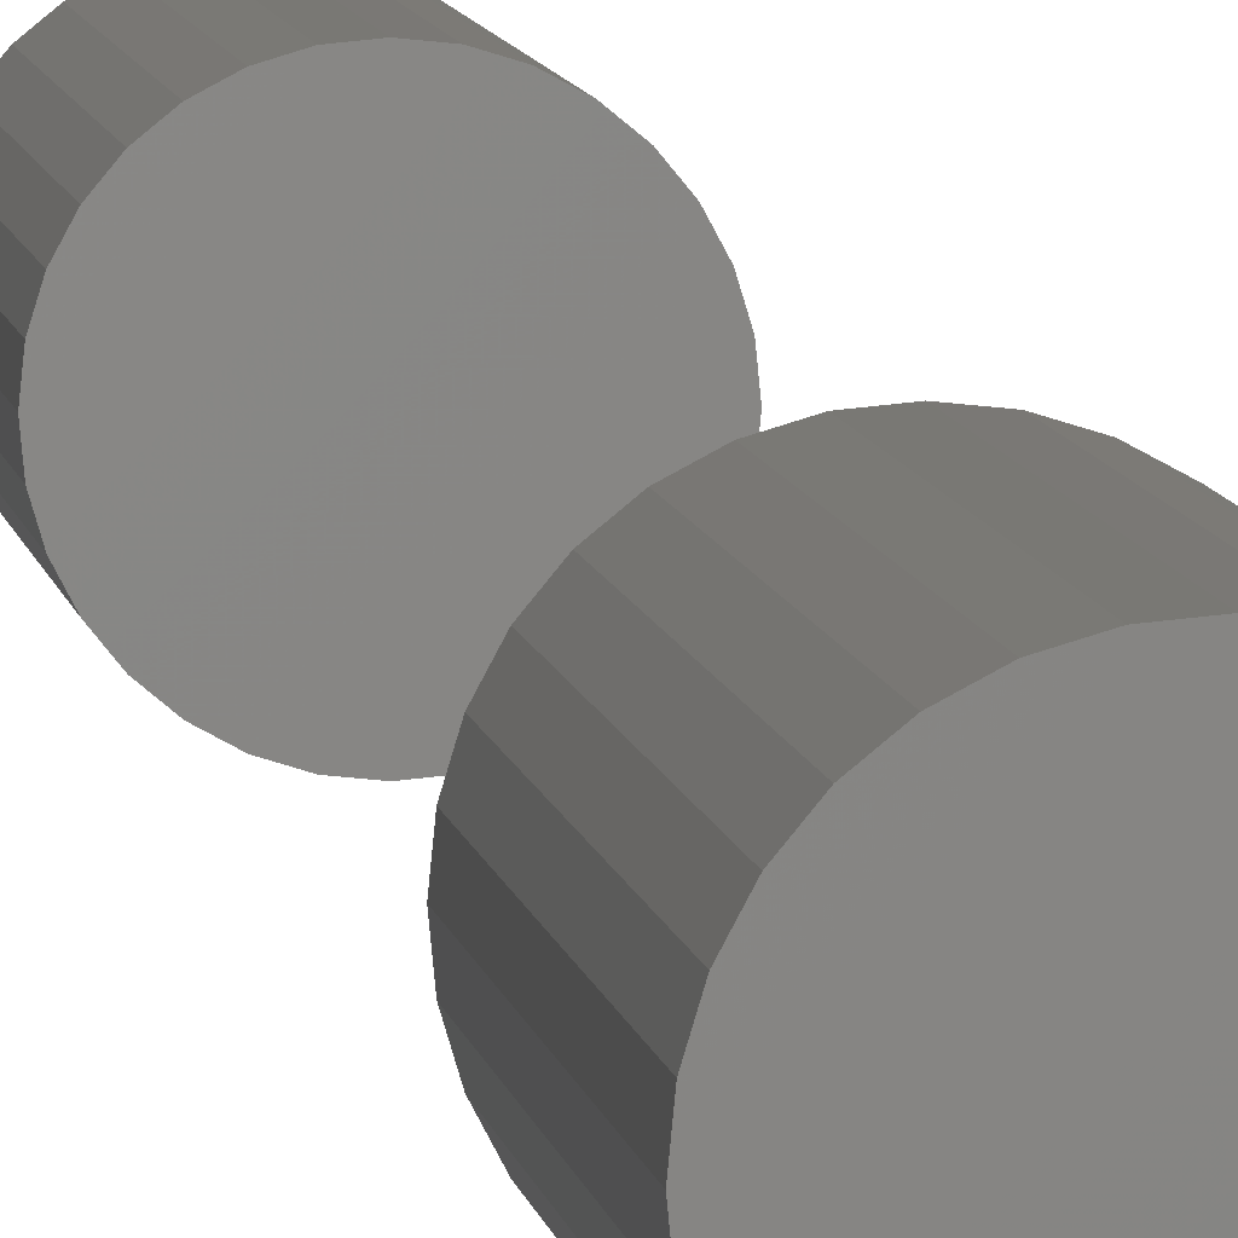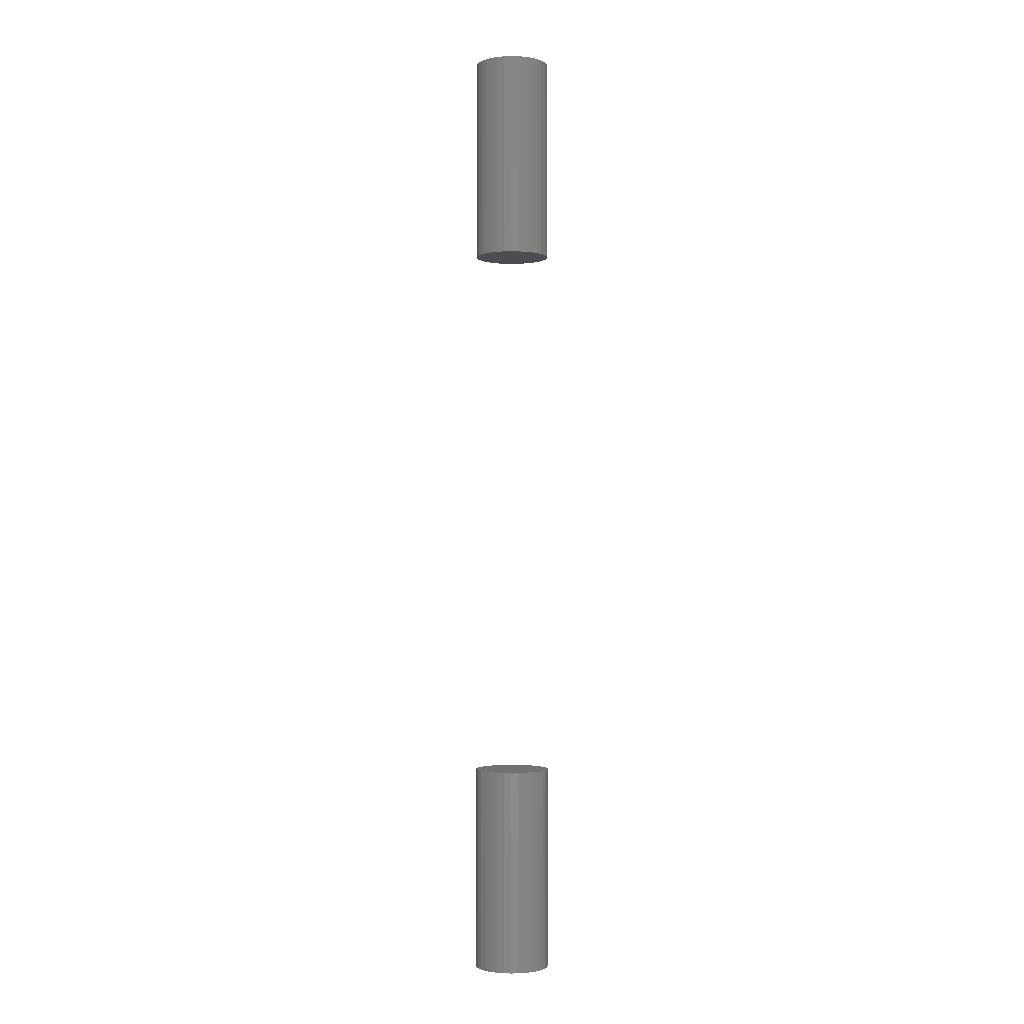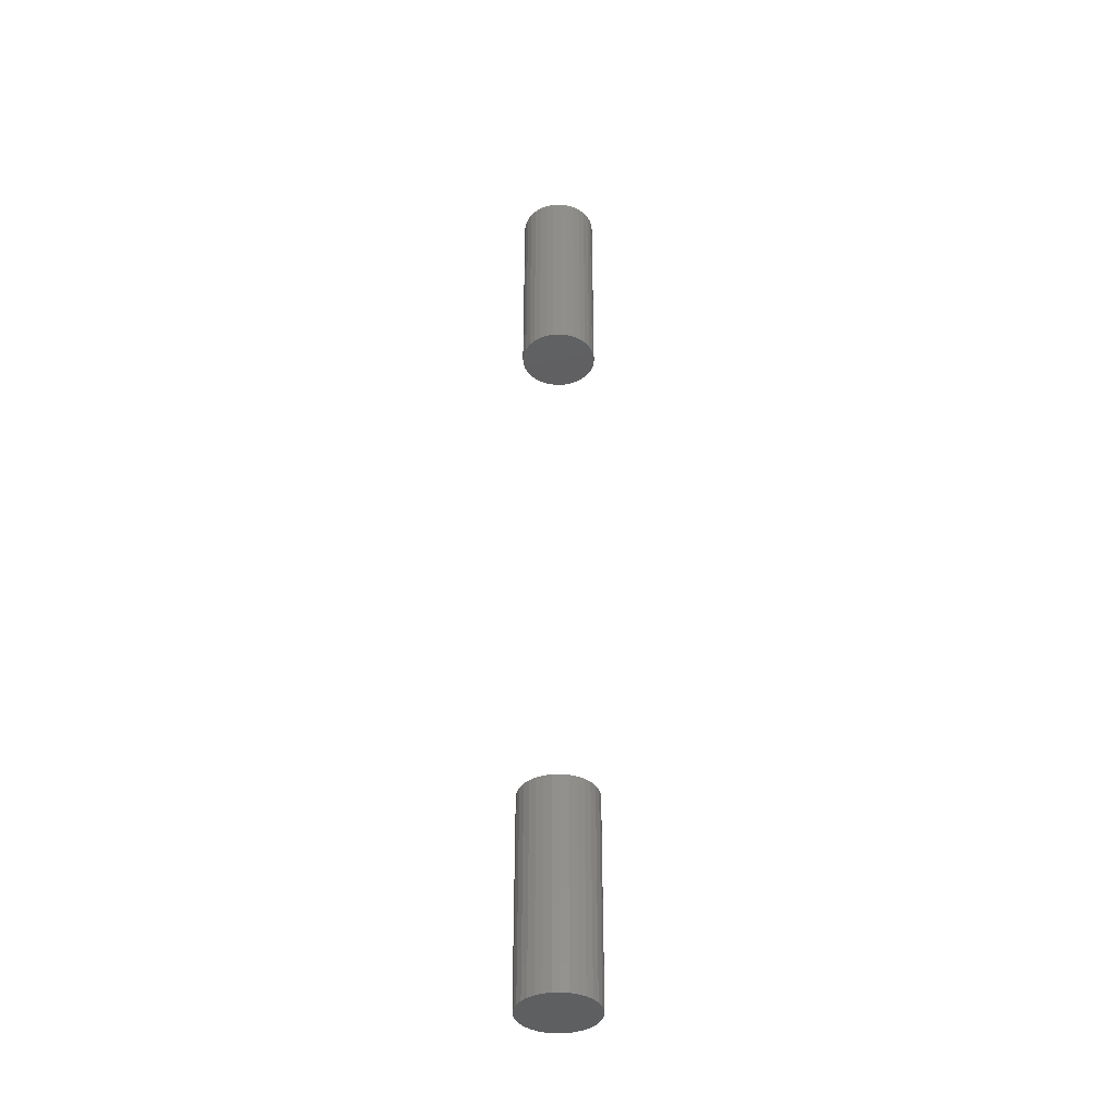
<metadata>
{"format":"stl","ext":"stl","renderer":"f3d","projection":"perspective","resolution":1024,"background":"white","views":[{"elev":4.5,"azim":175.1,"up":"+Z"},{"elev":-1.9,"azim":-77.5,"up":"+Y"},{"elev":-39.0,"azim":-104.0,"up":"+Y"}]}
</metadata>
<code>
# stl→obj: 128 verts, 248 faces
v 0.03191 0.7734 -1.16e-17
v 0.03191 0.6016 -3.867e-18
v 0.0313 0.7734 -0.006161
v 0.0313 0.6016 -0.006161
v 0.0295 0.7734 -0.01208
v 0.0295 0.6016 -0.01208
v 0.02659 0.7734 -0.01754
v 0.02659 0.6016 -0.01754
v 0.02266 0.7734 -0.02233
v 0.02266 0.6016 -0.02233
v 0.01787 0.7734 -0.02626
v 0.01787 0.6016 -0.02626
v 0.01241 0.7734 -0.02918
v 0.01241 0.6016 -0.02918
v 0.00649 0.7734 -0.03097
v 0.00649 0.6016 -0.03097
v 0.0003289 0.7734 -0.03158
v 0.0003289 0.6016 -0.03158
v -0.005832 0.7734 -0.03097
v -0.005832 0.6016 -0.03097
v -0.01176 0.7734 -0.02918
v -0.01176 0.6016 -0.02918
v -0.01722 0.7734 -0.02626
v -0.01722 0.6016 -0.02626
v -0.022 0.7734 -0.02233
v -0.022 0.6016 -0.02233
v -0.02593 0.7734 -0.01754
v -0.02593 0.6016 -0.01754
v -0.02885 0.7734 -0.01208
v -0.02885 0.6016 -0.01208
v -0.03064 0.7734 -0.006161
v -0.03064 0.6016 -0.006161
v -0.03125 0.7734 3.867e-18
v -0.03125 0.6016 3.867e-18
v 0.03191 0.1484 -3.867e-18
v 0.03191 -0.02344 -3.867e-18
v 0.0313 0.1484 -0.006161
v 0.0313 -0.02344 -0.006161
v 0.0295 0.1484 -0.01208
v 0.0295 -0.02344 -0.01208
v 0.02659 0.1484 -0.01754
v 0.02659 -0.02344 -0.01754
v 0.02266 0.1484 -0.02233
v 0.02266 -0.02344 -0.02233
v 0.01787 0.1484 -0.02626
v 0.01787 -0.02344 -0.02626
v 0.01241 0.1484 -0.02918
v 0.01241 -0.02344 -0.02918
v 0.00649 0.1484 -0.03097
v 0.00649 -0.02344 -0.03097
v 0.0003289 0.1484 -0.03158
v 0.0003289 -0.02344 -0.03158
v -0.005832 0.1484 -0.03097
v -0.005832 -0.02344 -0.03097
v -0.01176 0.1484 -0.02918
v -0.01176 -0.02344 -0.02918
v -0.01722 0.1484 -0.02626
v -0.01722 -0.02344 -0.02626
v -0.022 0.1484 -0.02233
v -0.022 -0.02344 -0.02233
v -0.02593 0.1484 -0.01754
v -0.02593 -0.02344 -0.01754
v -0.02885 0.1484 -0.01208
v -0.02885 -0.02344 -0.01208
v -0.03064 0.1484 -0.006161
v -0.03064 -0.02344 -0.006161
v -0.03125 0.1484 3.867e-18
v -0.03125 -0.02344 3.867e-18
v -0.03064 0.7734 0.006161
v -0.03064 0.6016 0.006161
v -0.02885 0.7734 0.01208
v -0.02885 0.6016 0.01208
v -0.02593 0.7734 0.01754
v -0.02593 0.6016 0.01754
v -0.022 0.7734 0.02233
v -0.022 0.6016 0.02233
v -0.01722 0.7734 0.02626
v -0.01722 0.6016 0.02626
v -0.01176 0.7734 0.02918
v -0.01176 0.6016 0.02918
v -0.005832 0.7734 0.03097
v -0.005832 0.6016 0.03097
v 0.0003289 0.7734 0.03158
v 0.0003289 0.6016 0.03158
v 0.00649 0.7734 0.03097
v 0.00649 0.6016 0.03097
v 0.01241 0.7734 0.02918
v 0.01241 0.6016 0.02918
v 0.01787 0.7734 0.02626
v 0.01787 0.6016 0.02626
v 0.02266 0.7734 0.02233
v 0.02266 0.6016 0.02233
v 0.02659 0.7734 0.01754
v 0.02659 0.6016 0.01754
v 0.0295 0.7734 0.01208
v 0.0295 0.6016 0.01208
v 0.0313 0.7734 0.006161
v 0.0313 0.6016 0.006161
v -0.03064 0.1484 0.006161
v -0.03064 -0.02344 0.006161
v -0.02885 0.1484 0.01208
v -0.02885 -0.02344 0.01208
v -0.02593 0.1484 0.01754
v -0.02593 -0.02344 0.01754
v -0.022 0.1484 0.02233
v -0.022 -0.02344 0.02233
v -0.01722 0.1484 0.02626
v -0.01722 -0.02344 0.02626
v -0.01176 0.1484 0.02918
v -0.01176 -0.02344 0.02918
v -0.005832 0.1484 0.03097
v -0.005832 -0.02344 0.03097
v 0.0003289 0.1484 0.03158
v 0.0003289 -0.02344 0.03158
v 0.00649 0.1484 0.03097
v 0.00649 -0.02344 0.03097
v 0.01241 0.1484 0.02918
v 0.01241 -0.02344 0.02918
v 0.01787 0.1484 0.02626
v 0.01787 -0.02344 0.02626
v 0.02266 0.1484 0.02233
v 0.02266 -0.02344 0.02233
v 0.02659 0.1484 0.01754
v 0.02659 -0.02344 0.01754
v 0.0295 0.1484 0.01208
v 0.0295 -0.02344 0.01208
v 0.0313 0.1484 0.006161
v 0.0313 -0.02344 0.006161
f 1 2 3
f 3 2 4
f 3 4 5
f 5 4 6
f 5 6 7
f 7 6 8
f 7 8 9
f 9 8 10
f 9 10 11
f 11 10 12
f 11 12 13
f 13 12 14
f 13 14 15
f 15 14 16
f 15 16 17
f 17 16 18
f 17 18 19
f 19 18 20
f 19 20 21
f 21 20 22
f 21 22 23
f 23 22 24
f 23 24 25
f 25 24 26
f 25 26 27
f 27 26 28
f 27 28 29
f 29 28 30
f 29 30 31
f 31 30 32
f 31 32 33
f 33 32 34
f 35 36 37
f 37 36 38
f 37 38 39
f 39 38 40
f 39 40 41
f 41 40 42
f 41 42 43
f 43 42 44
f 43 44 45
f 45 44 46
f 45 46 47
f 47 46 48
f 47 48 49
f 49 48 50
f 49 50 51
f 51 50 52
f 51 52 53
f 53 52 54
f 53 54 55
f 55 54 56
f 55 56 57
f 57 56 58
f 57 58 59
f 59 58 60
f 59 60 61
f 61 60 62
f 61 62 63
f 63 62 64
f 63 64 65
f 65 64 66
f 65 66 67
f 67 66 68
f 33 34 69
f 69 34 70
f 69 70 71
f 71 70 72
f 71 72 73
f 73 72 74
f 73 74 75
f 75 74 76
f 75 76 77
f 77 76 78
f 77 78 79
f 79 78 80
f 79 80 81
f 81 80 82
f 81 82 83
f 83 82 84
f 83 84 85
f 85 84 86
f 85 86 87
f 87 86 88
f 87 88 89
f 89 88 90
f 89 90 91
f 91 90 92
f 91 92 93
f 93 92 94
f 93 94 95
f 95 94 96
f 95 96 97
f 97 96 98
f 97 98 1
f 1 98 2
f 67 68 99
f 99 68 100
f 99 100 101
f 101 100 102
f 101 102 103
f 103 102 104
f 103 104 105
f 105 104 106
f 105 106 107
f 107 106 108
f 107 108 109
f 109 108 110
f 109 110 111
f 111 110 112
f 111 112 113
f 113 112 114
f 113 114 115
f 115 114 116
f 115 116 117
f 117 116 118
f 117 118 119
f 119 118 120
f 119 120 121
f 121 120 122
f 121 122 123
f 123 122 124
f 123 124 125
f 125 124 126
f 125 126 127
f 127 126 128
f 127 128 35
f 35 128 36
f 109 111 113
f 109 113 115
f 117 109 115
f 107 109 117
f 119 107 117
f 105 107 119
f 121 105 119
f 103 105 121
f 123 103 121
f 101 103 123
f 125 101 123
f 99 101 125
f 127 99 125
f 39 63 37
f 61 63 39
f 41 61 39
f 59 61 41
f 43 59 41
f 57 59 43
f 45 57 43
f 55 57 45
f 47 55 45
f 53 55 47
f 51 53 47
f 49 51 47
f 63 65 37
f 37 65 67
f 37 67 35
f 35 67 99
f 35 99 127
f 84 82 80
f 86 84 80
f 86 80 88
f 88 80 78
f 88 78 90
f 90 78 76
f 90 76 92
f 92 76 74
f 92 74 94
f 94 74 72
f 94 72 96
f 96 72 70
f 96 70 98
f 4 30 6
f 6 30 28
f 6 28 8
f 8 28 26
f 8 26 10
f 10 26 24
f 10 24 12
f 12 24 22
f 12 22 14
f 14 22 20
f 14 20 18
f 14 18 16
f 98 70 2
f 2 70 34
f 2 34 4
f 4 34 32
f 4 32 30
f 114 112 110
f 116 114 110
f 116 110 118
f 118 110 108
f 118 108 120
f 120 108 106
f 120 106 122
f 122 106 104
f 122 104 124
f 124 104 102
f 124 102 126
f 126 102 100
f 126 100 128
f 38 64 40
f 40 64 62
f 40 62 42
f 42 62 60
f 42 60 44
f 44 60 58
f 44 58 46
f 46 58 56
f 46 56 48
f 48 56 54
f 48 54 52
f 48 52 50
f 128 100 36
f 36 100 68
f 36 68 38
f 38 68 66
f 38 66 64
f 79 81 83
f 79 83 85
f 87 79 85
f 77 79 87
f 89 77 87
f 75 77 89
f 91 75 89
f 73 75 91
f 93 73 91
f 71 73 93
f 95 71 93
f 69 71 95
f 97 69 95
f 5 29 3
f 27 29 5
f 7 27 5
f 25 27 7
f 9 25 7
f 23 25 9
f 11 23 9
f 21 23 11
f 13 21 11
f 19 21 13
f 17 19 13
f 15 17 13
f 29 31 3
f 3 31 33
f 3 33 1
f 1 33 69
f 1 69 97

</code>
